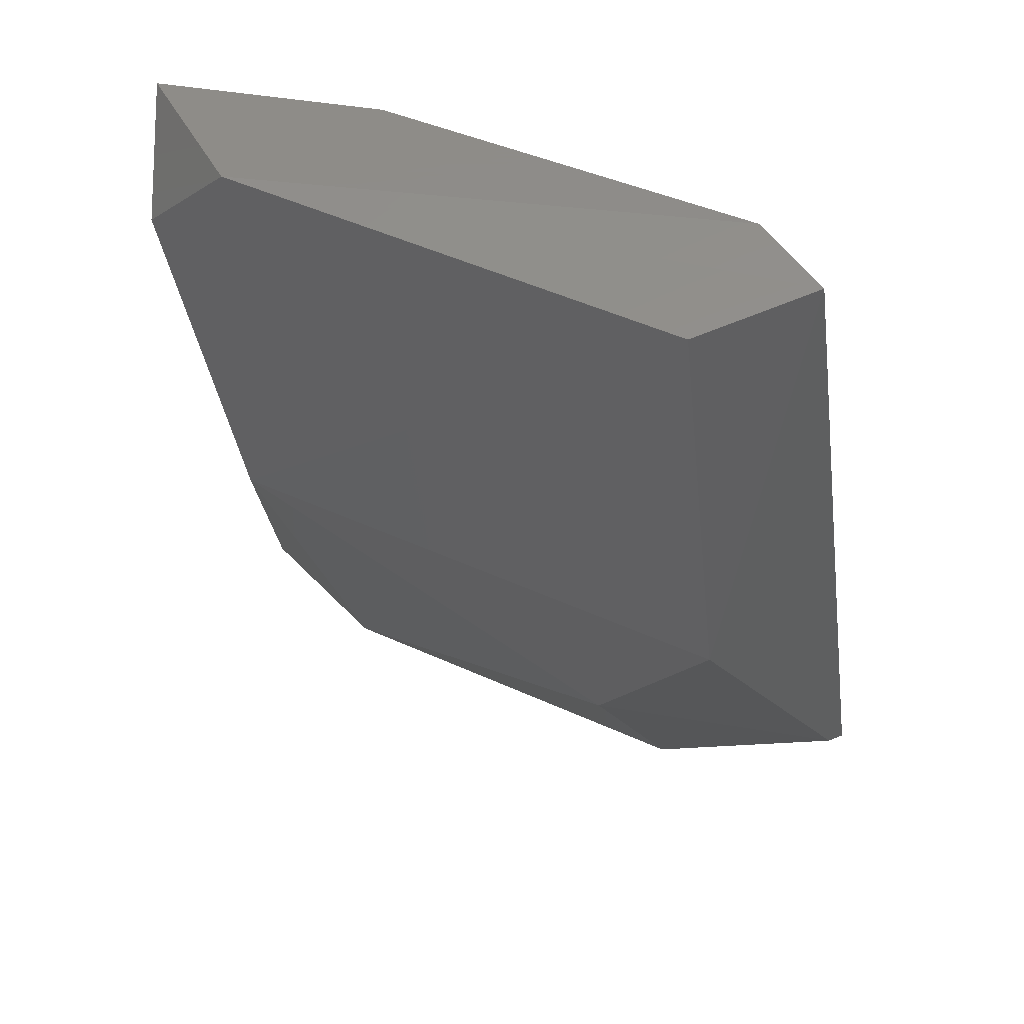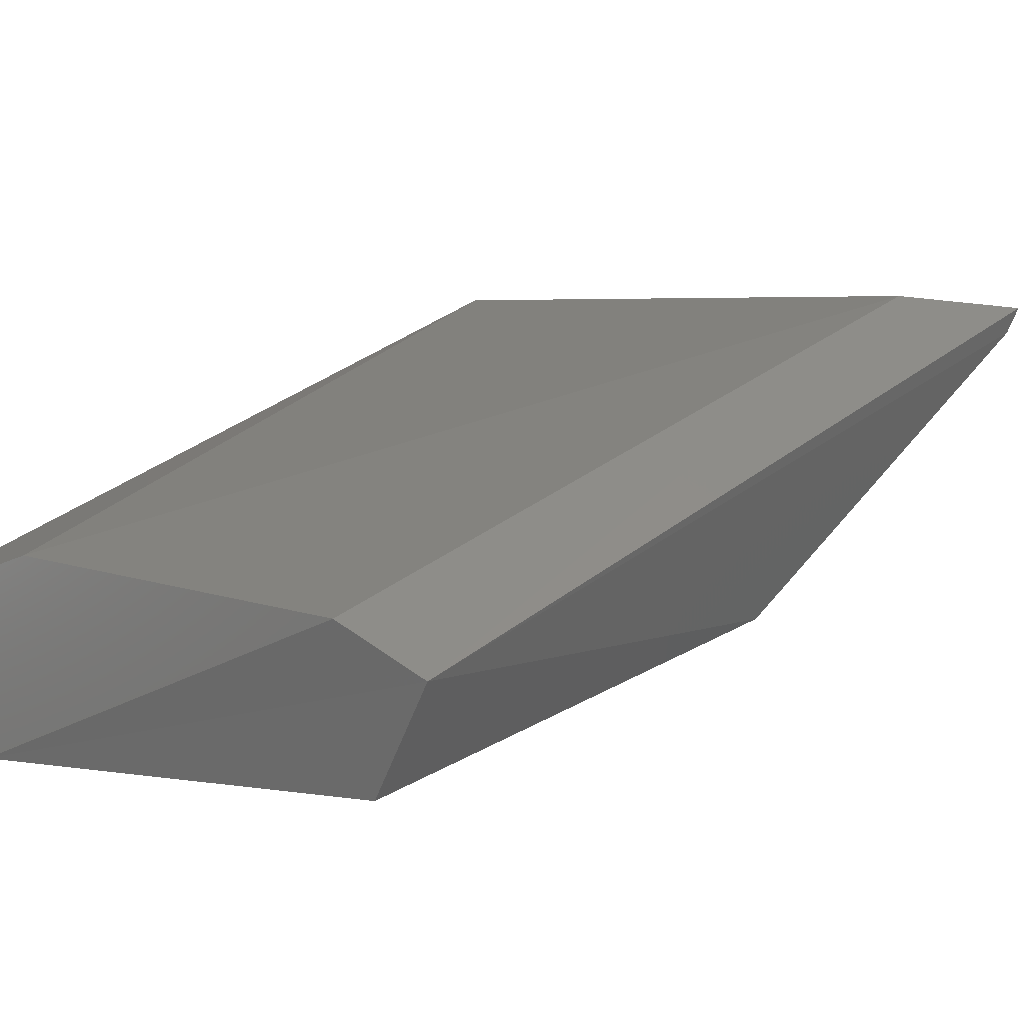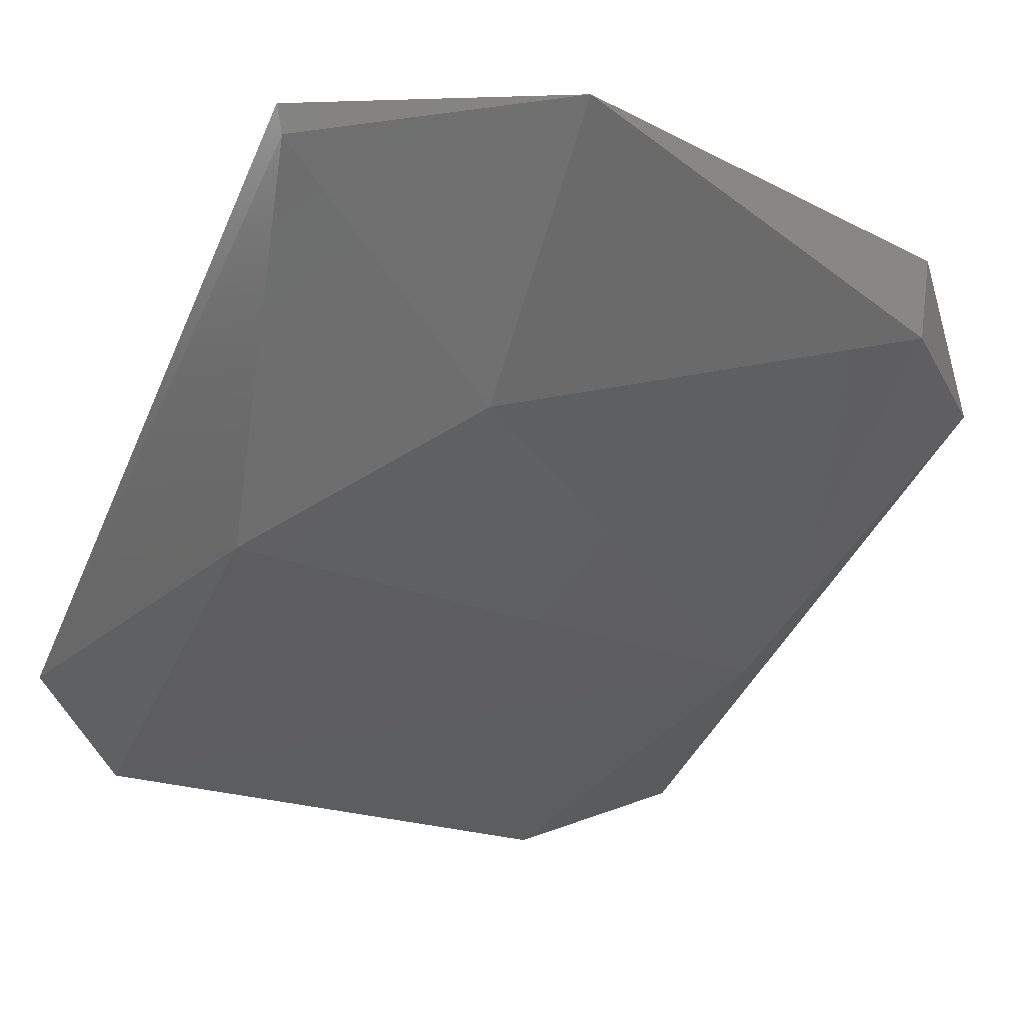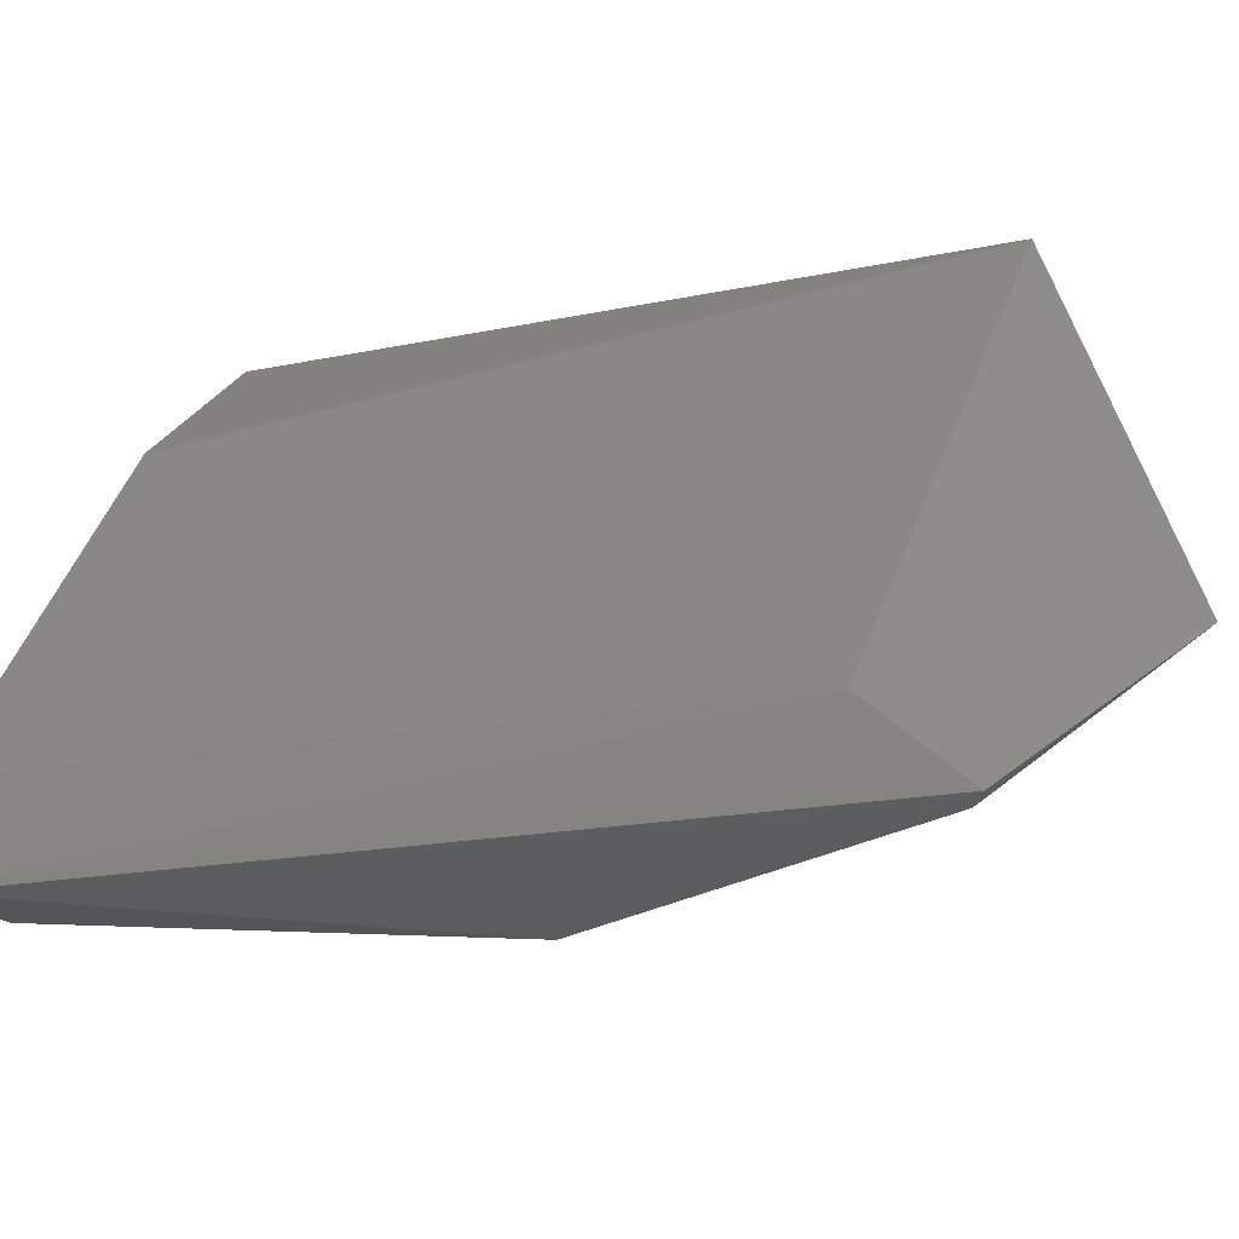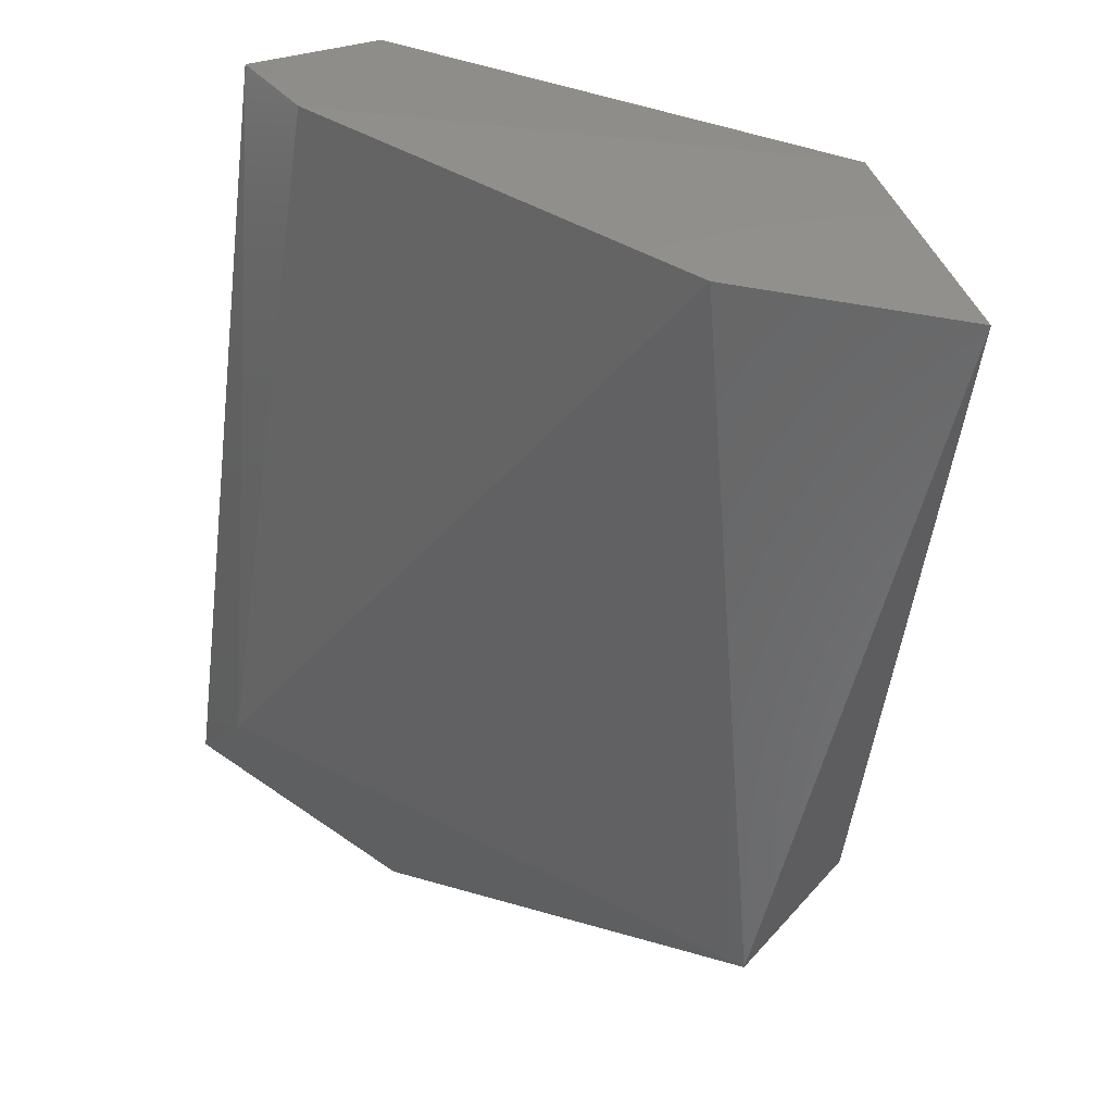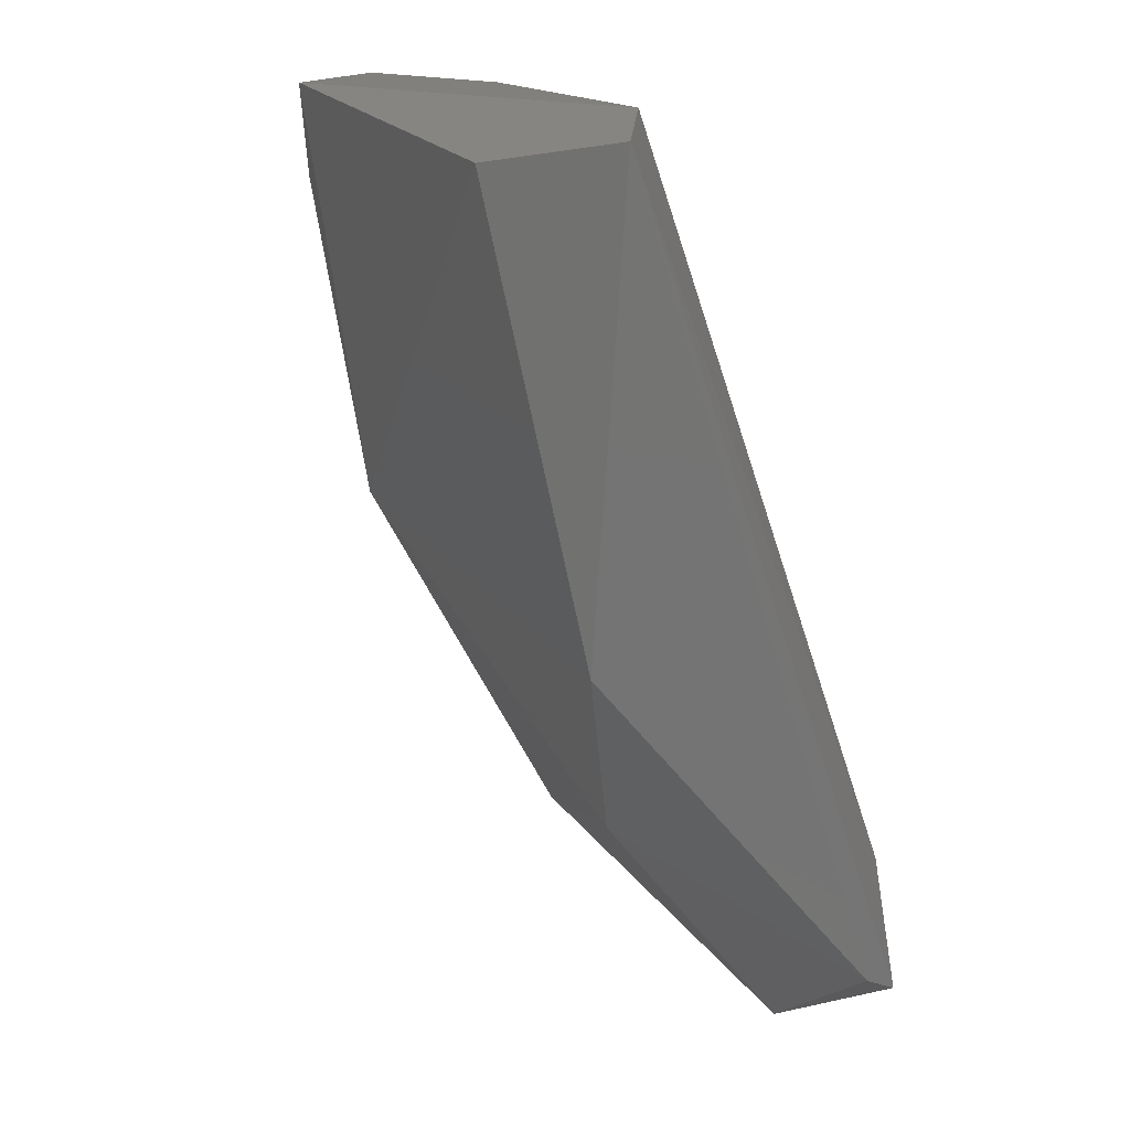
<metadata>
{"format":"stl","ext":"stl","renderer":"f3d","projection":"perspective","resolution":1024,"background":"white","views":[{"elev":38.0,"azim":-150.9,"up":"+Y"},{"elev":4.3,"azim":-134.6,"up":"+Z"},{"elev":-20.2,"azim":-21.4,"up":"+Z"},{"elev":38.6,"azim":-74.2,"up":"+Z"},{"elev":55.1,"azim":27.1,"up":"+Y"},{"elev":14.3,"azim":-111.0,"up":"+Y"}]}
</metadata>
<code>
# stl→obj: 17 verts, 30 faces
v -0.05194 -0.1904 -0.7619
v -0.06499 -0.212 -0.7642
v -0.0177 -0.2375 -0.7662
v 0.07219 -0.1947 -0.7619
v 0.08076 -0.04491 -0.8218
v 0.03367 -0.04491 -0.809
v 0.05935 -0.2118 -0.7876
v -0.06907 -0.04921 -0.8218
v -0.05194 -0.05349 -0.8432
v 0.0465 -0.04491 -0.8475
v 0.05935 -0.1348 -0.8304
v -0.05194 -0.1476 -0.8218
v 0.08076 -0.1904 -0.7919
v 0.07219 -0.06633 -0.8389
v -0.05194 -0.04491 -0.8132
v -0.0177 -0.1904 -0.8047
v -0.06342 -0.2104 -0.7691
f 1 2 3
f 1 3 4
f 5 6 4
f 7 4 3
f 1 4 6
f 2 1 8
f 9 10 11
f 9 11 12
f 9 12 8
f 13 4 7
f 13 7 11
f 13 5 4
f 14 5 13
f 14 13 11
f 14 11 10
f 14 10 5
f 15 8 1
f 15 1 6
f 15 6 5
f 15 5 10
f 10 9 8
f 10 8 15
f 16 12 11
f 16 11 7
f 16 7 3
f 17 12 16
f 17 16 3
f 17 3 2
f 17 2 8
f 17 8 12

</code>
